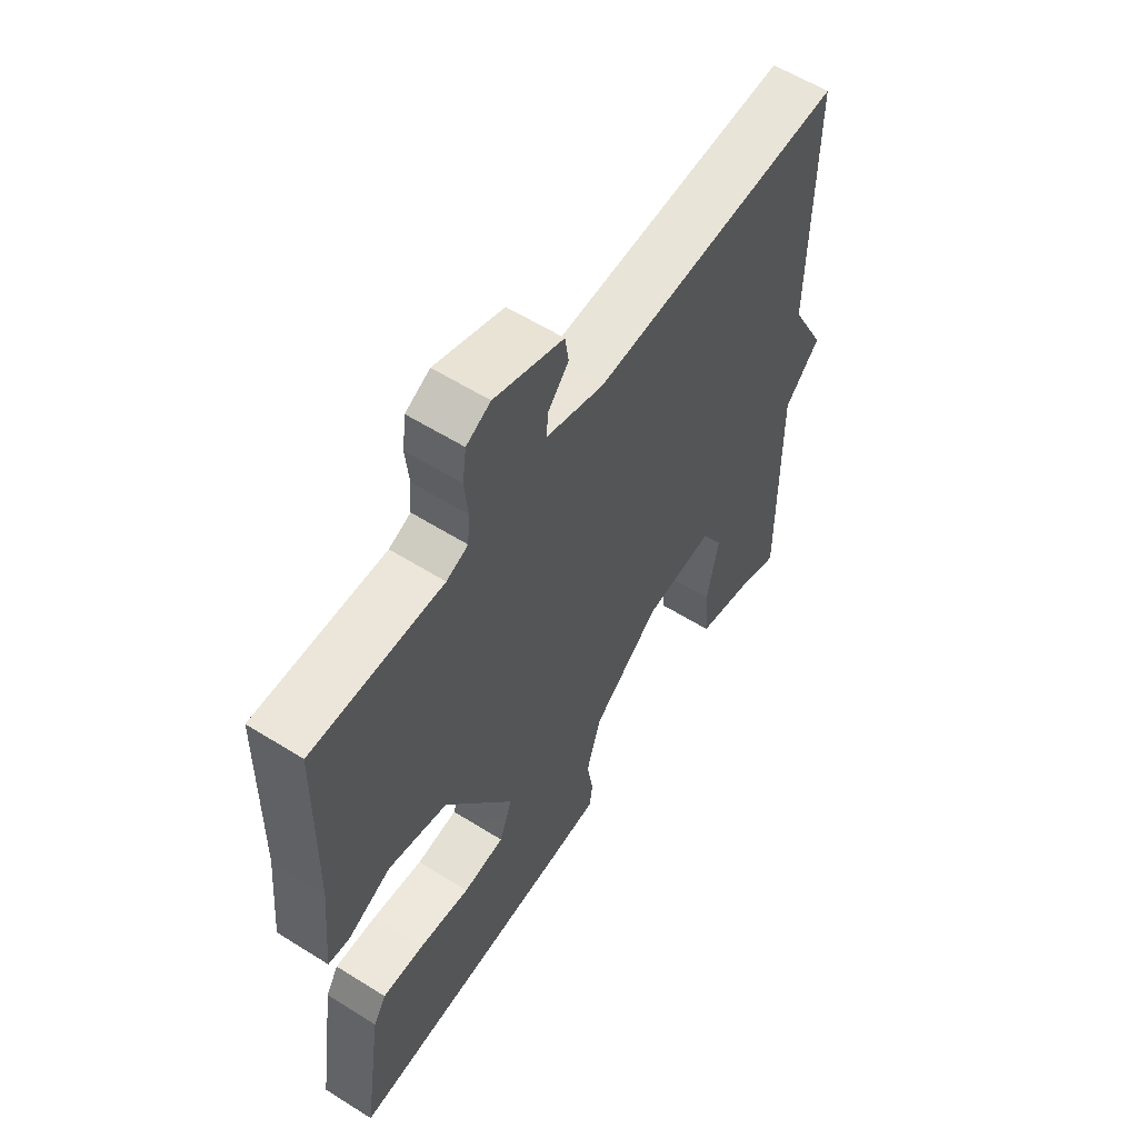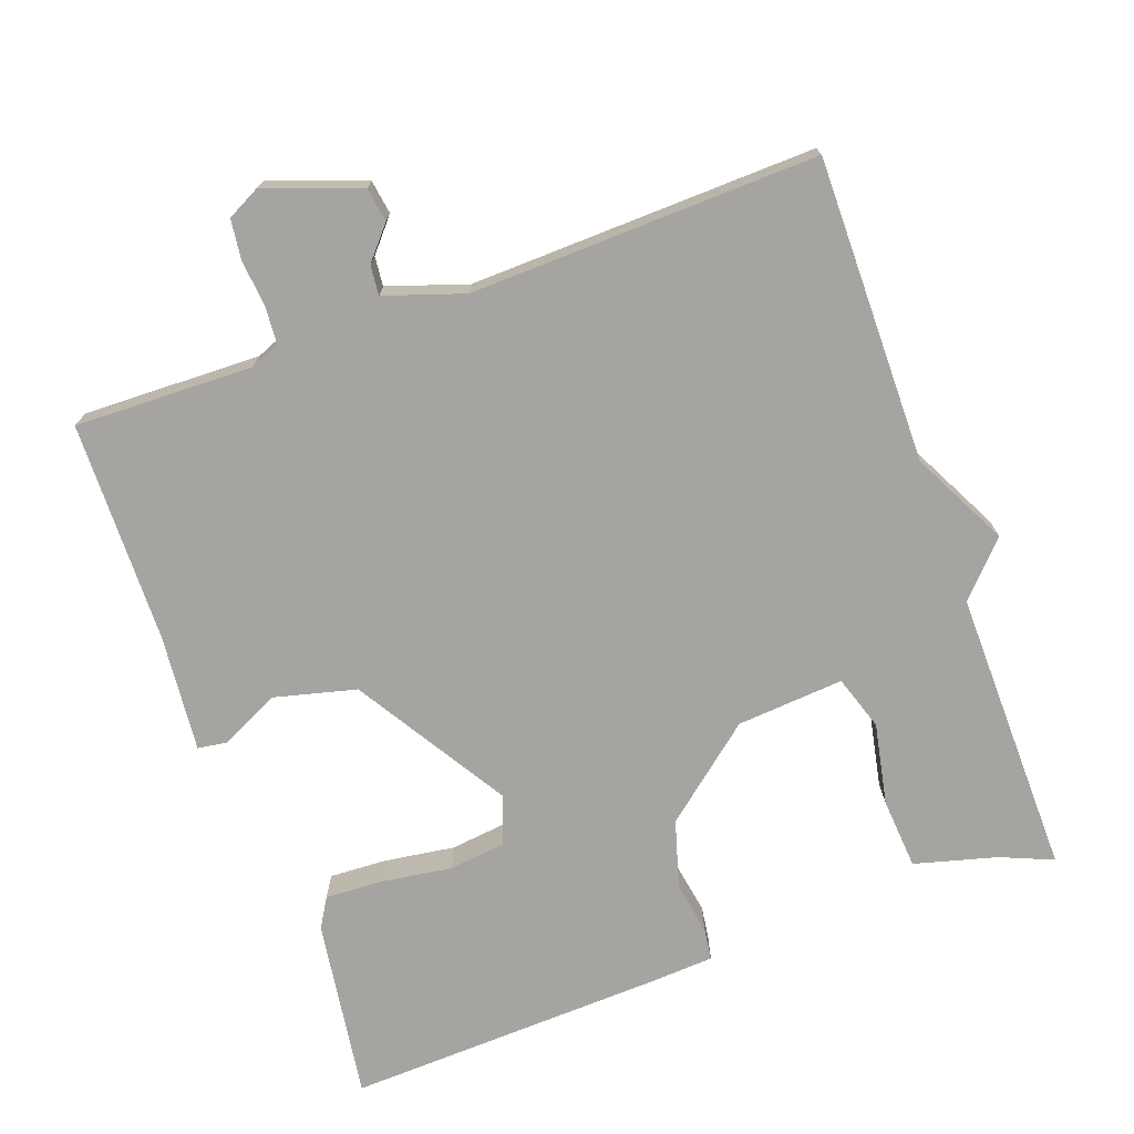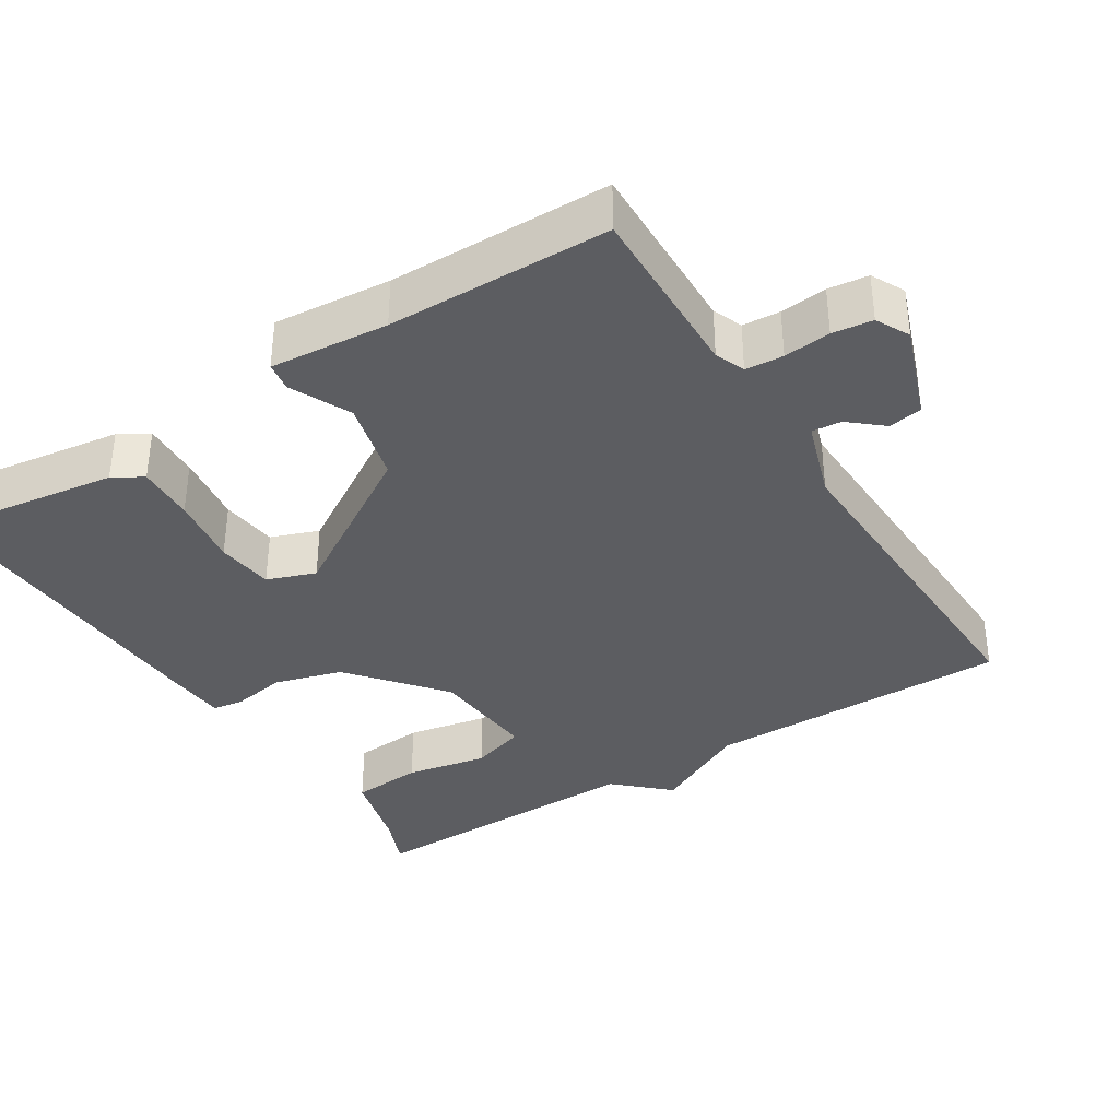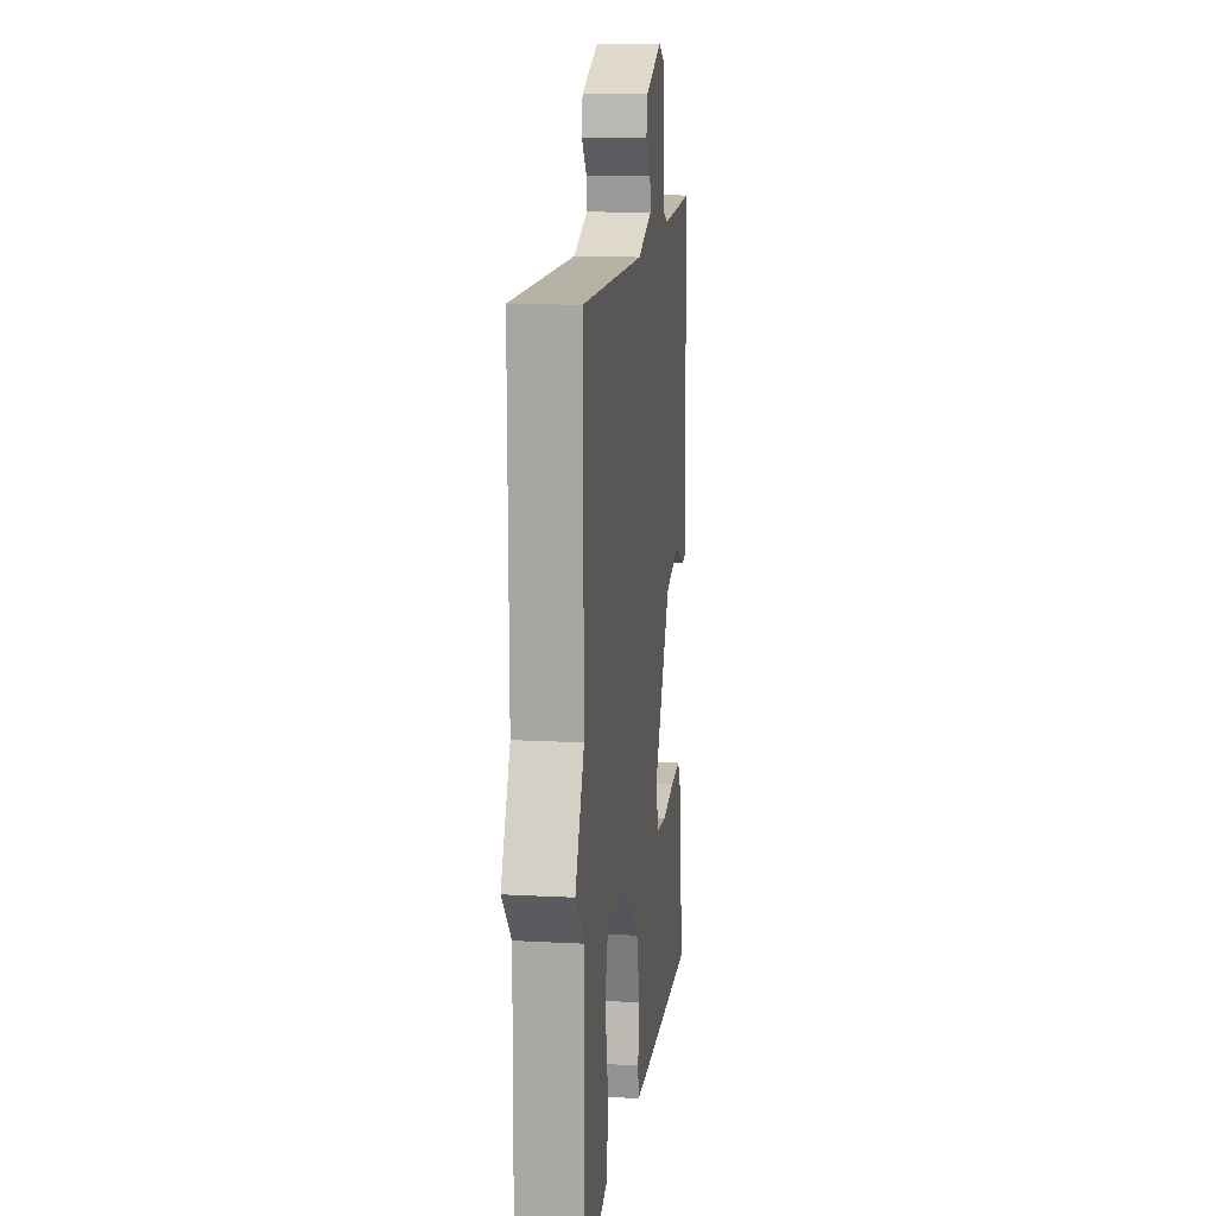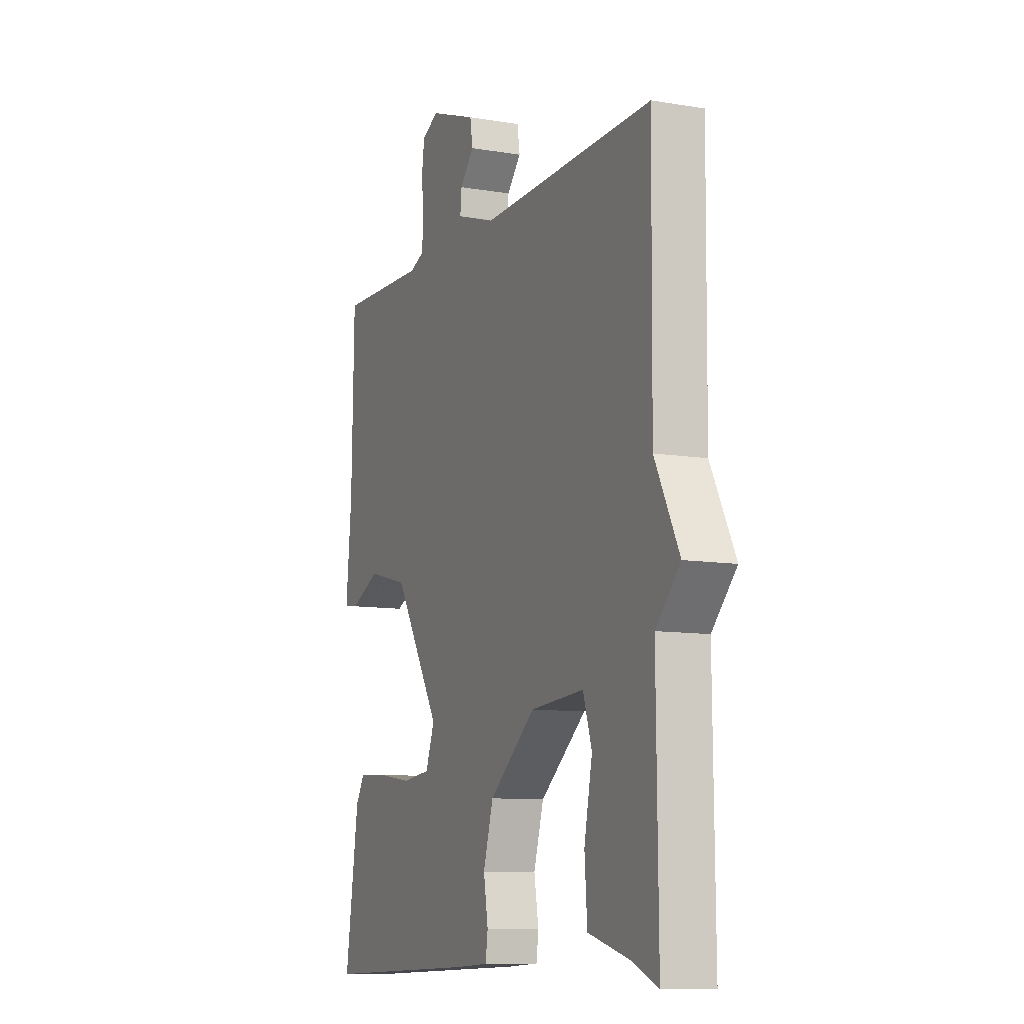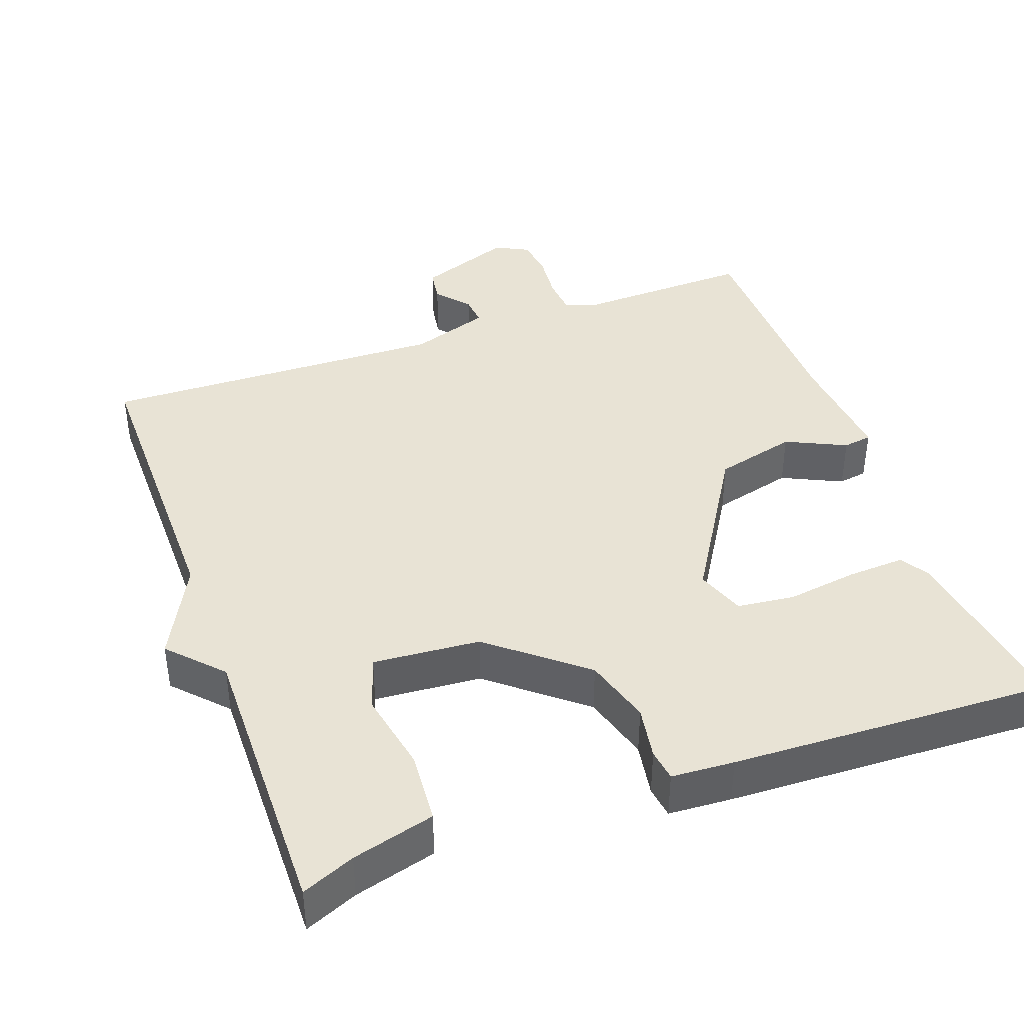
<metadata>
{"format":"obj","ext":"obj","renderer":"f3d","projection":"perspective","resolution":1024,"background":"white","views":[{"elev":58.7,"azim":-57.1,"up":"+Z"},{"elev":-73.5,"azim":20.0,"up":"+Y"},{"elev":-36.6,"azim":-57.6,"up":"+Y"},{"elev":13.9,"azim":96.9,"up":"+Z"},{"elev":-9.9,"azim":66.5,"up":"+Z"},{"elev":41.0,"azim":160.2,"up":"+Y"}]}
</metadata>
<code>
v 0.5 0.07 -0.5
v 0.429 0.07 -0.47
v 0.318 0.07 -0.44
v 0.311 0.07 -0.344
v 0.333 0.07 -0.234
v 0.309 0.07 -0.16
v 0.164 0.07 -0.171
v 0.039 0.07 -0.273
v 0.012 0.07 -0.364
v 0.024 0.07 -0.436
v 0.018 0.07 -0.479
v -0.067 0.07 -0.484
v -0.5 0.07 -0.5
v -0.464 0.07 -0.256
v -0.44 0.07 -0.216
v -0.362 0.07 -0.22
v -0.266 0.07 -0.234
v -0.189 0.07 -0.225
v -0.165 0.07 -0.16
v -0.291 0.07 0.046
v -0.401 0.07 0.074
v -0.482 0.07 0.036
v -0.521 0.07 0.042
v -0.506 0.07 0.201
v -0.5 0.07 0.5
v -0.259 0.07 0.493
v -0.219 0.07 0.509
v -0.215 0.07 0.56
v -0.221 0.07 0.623
v -0.214 0.07 0.677
v -0.169 0.07 0.7
v -0.041 0.07 0.653
v -0.034 0.07 0.607
v -0.072 0.07 0.563
v -0.076 0.07 0.523
v 0.031 0.07 0.487
v 0.5 0.07 0.5
v 0.496 0.07 0.088
v 0.562 0.07 -0.042
v 0.496 0.07 -0.112
v 0.5 0 -0.5
v 0.429 0 -0.47
v 0.318 0 -0.44
v 0.311 0 -0.344
v 0.333 0 -0.234
v 0.309 0 -0.16
v 0.164 0 -0.171
v 0.039 0 -0.273
v 0.012 0 -0.364
v 0.024 0 -0.436
v 0.018 0 -0.479
v -0.067 0 -0.484
v -0.5 0 -0.5
v -0.464 0 -0.256
v -0.44 0 -0.216
v -0.362 0 -0.22
v -0.266 0 -0.234
v -0.189 0 -0.225
v -0.165 0 -0.16
v -0.291 0 0.046
v -0.401 0 0.074
v -0.482 0 0.036
v -0.521 0 0.042
v -0.506 0 0.201
v -0.5 0 0.5
v -0.259 0 0.493
v -0.219 0 0.509
v -0.215 0 0.56
v -0.221 0 0.623
v -0.214 0 0.677
v -0.169 0 0.7
v -0.041 0 0.653
v -0.034 0 0.607
v -0.072 0 0.563
v -0.076 0 0.523
v 0.031 0 0.487
v 0.5 0 0.5
v 0.496 0 0.088
v 0.562 0 -0.042
v 0.496 0 -0.112
f 38 39 40
f 36 37 38
f 35 36 38 40
f 32 33 34
f 31 32 34
f 30 31 34
f 29 30 34
f 28 29 34
f 27 28 34 35
f 26 27 35 40
f 24 25 26 40
f 21 22 23 24
f 20 21 24 40
f 15 16 17
f 14 15 17
f 13 14 17
f 12 13 17
f 11 12 17
f 10 11 17
f 9 10 17
f 8 9 17 18
f 7 8 18 19
f 2 3 4 5
f 2 5 6
f 1 2 6
f 40 1 6
f 19 20 40
f 7 19 40
f 6 7 40
f 80 79 78
f 78 77 76
f 80 78 76 75
f 74 73 72
f 74 72 71
f 74 71 70
f 74 70 69
f 74 69 68
f 75 74 68 67
f 80 75 67 66
f 80 66 65 64
f 64 63 62 61
f 80 64 61 60
f 57 56 55
f 57 55 54
f 57 54 53
f 57 53 52
f 57 52 51
f 57 51 50
f 57 50 49
f 58 57 49 48
f 59 58 48 47
f 45 44 43 42
f 46 45 42
f 46 42 41
f 46 41 80
f 80 60 59
f 80 59 47
f 80 47 46
f 1 41 42 2
f 2 42 43 3
f 3 43 44 4
f 4 44 45 5
f 5 45 46 6
f 6 46 47 7
f 7 47 48 8
f 8 48 49 9
f 9 49 50 10
f 10 50 51 11
f 11 51 52 12
f 12 52 53 13
f 13 53 54 14
f 14 54 55 15
f 15 55 56 16
f 16 56 57 17
f 17 57 58 18
f 18 58 59 19
f 19 59 60 20
f 20 60 61 21
f 21 61 62 22
f 22 62 63 23
f 23 63 64 24
f 24 64 65 25
f 25 65 66 26
f 26 66 67 27
f 27 67 68 28
f 28 68 69 29
f 29 69 70 30
f 30 70 71 31
f 31 71 72 32
f 32 72 73 33
f 33 73 74 34
f 34 74 75 35
f 35 75 76 36
f 36 76 77 37
f 37 77 78 38
f 38 78 79 39
f 39 79 80 40
f 40 80 41 1

</code>
